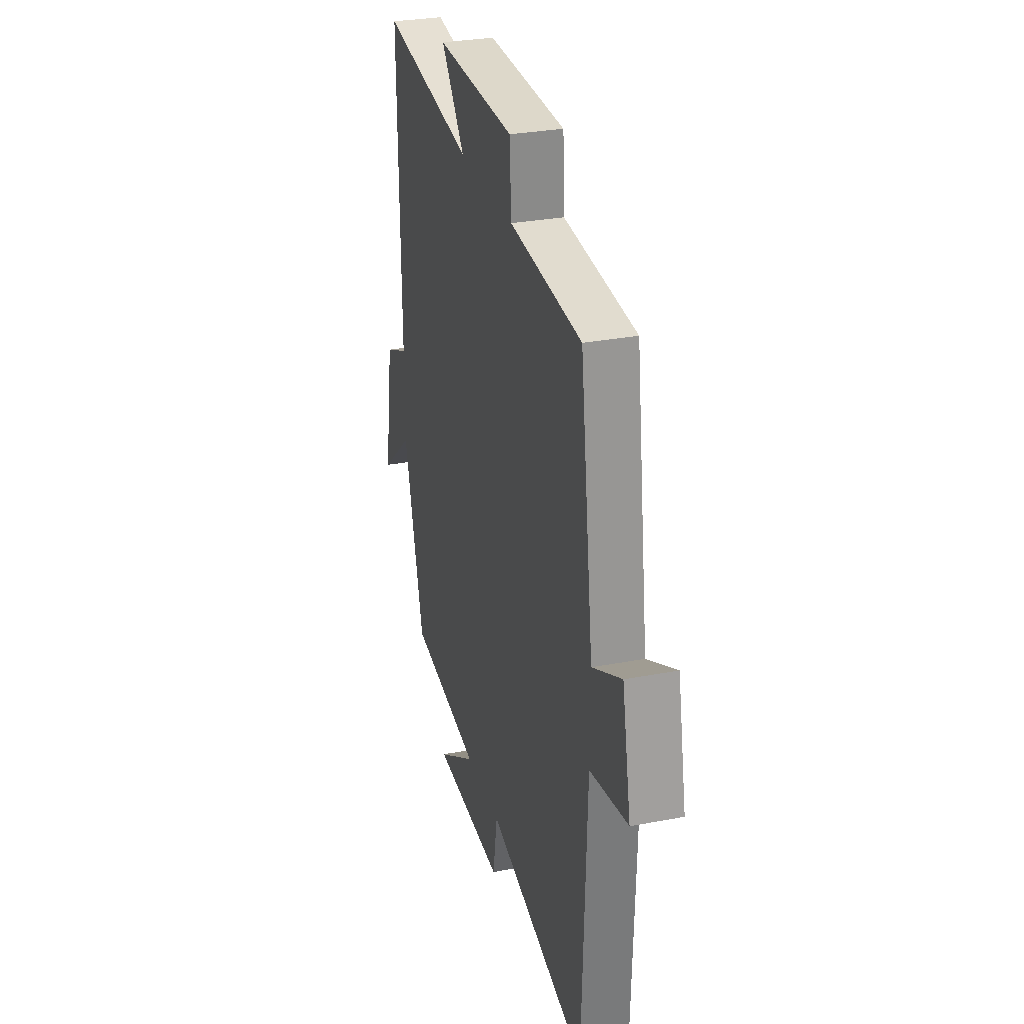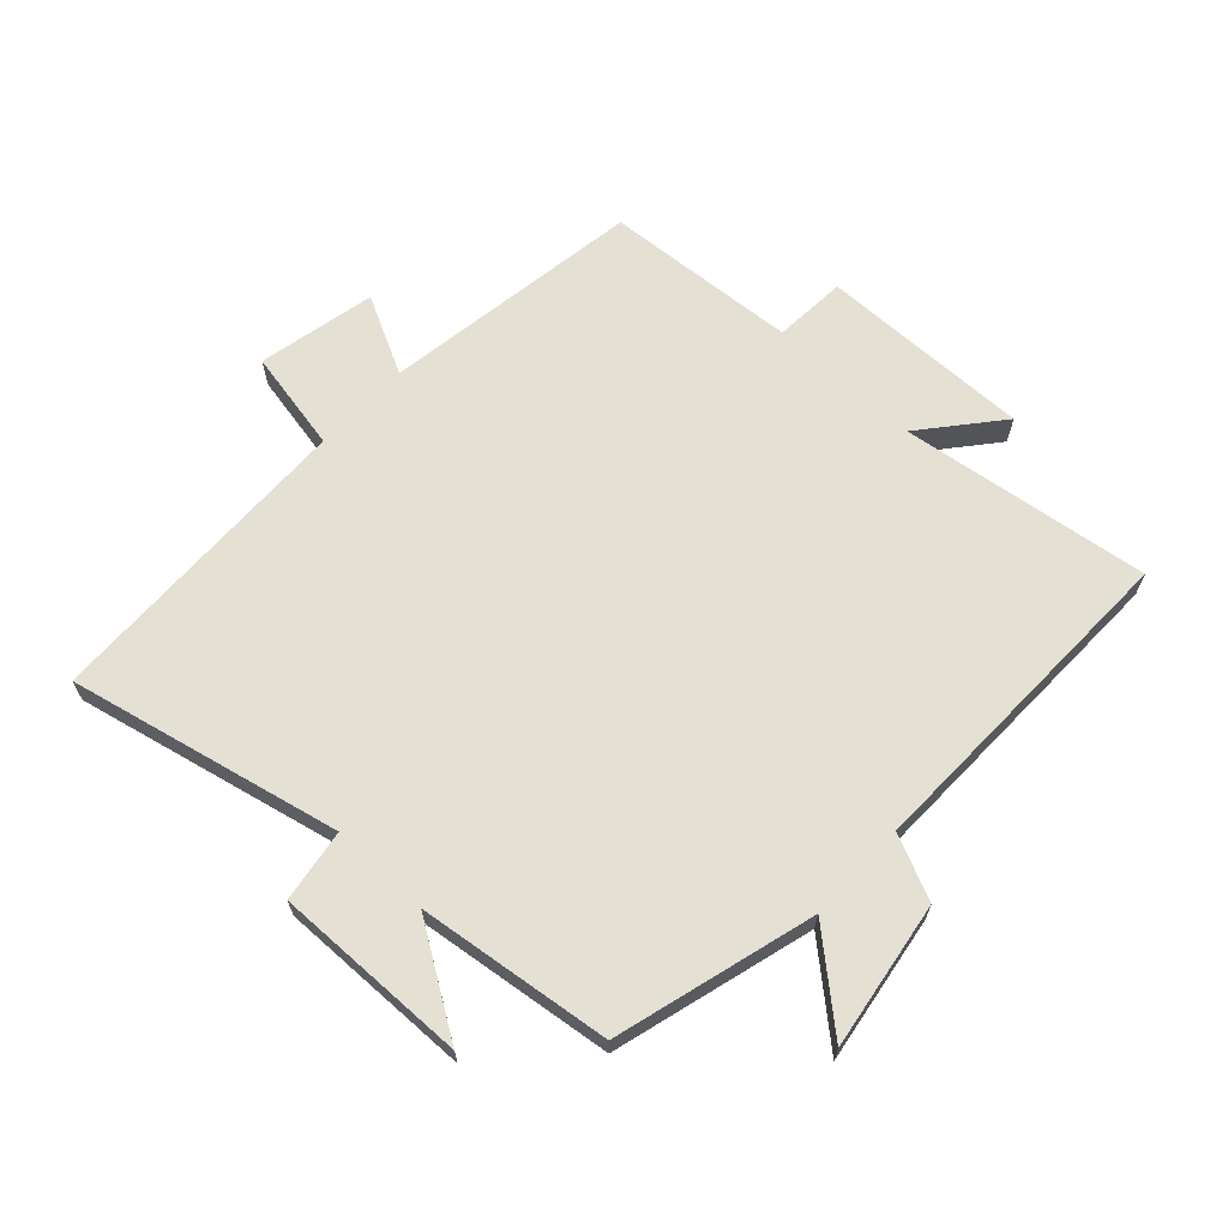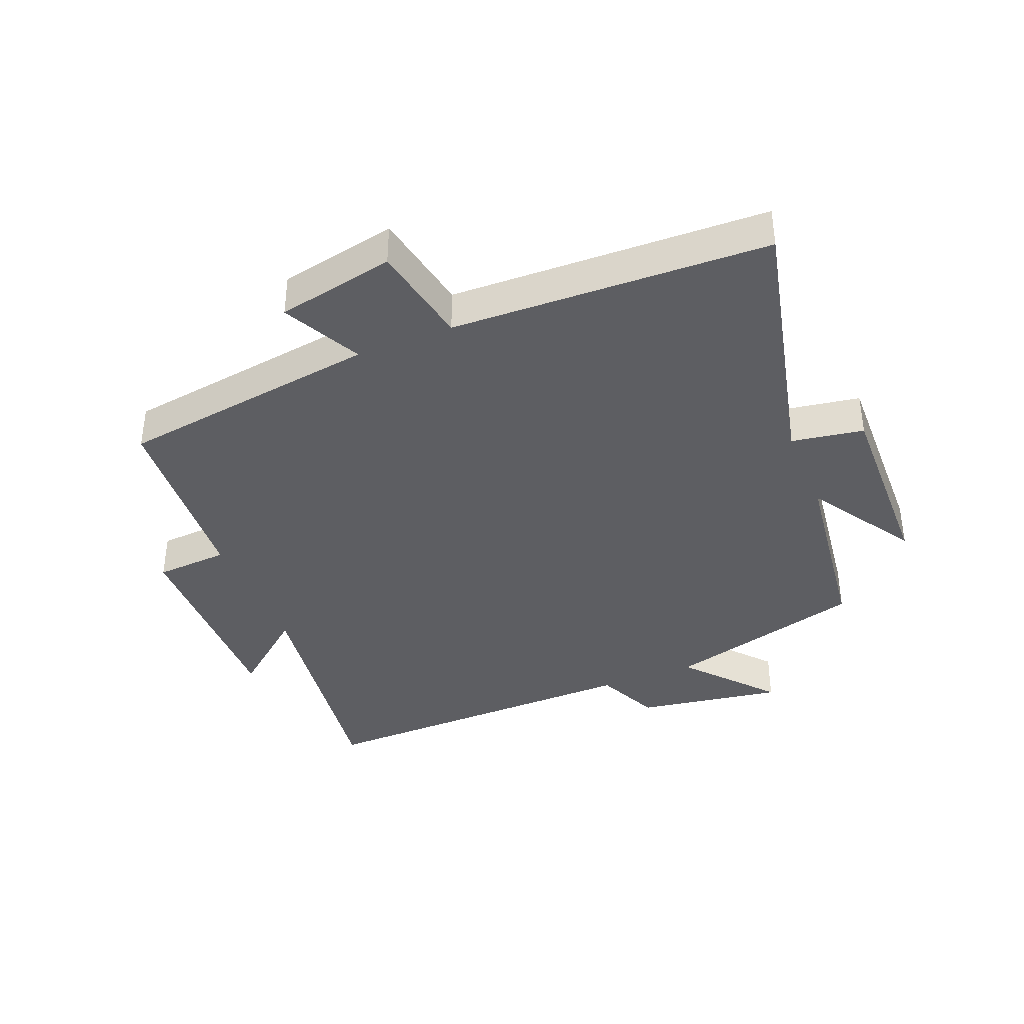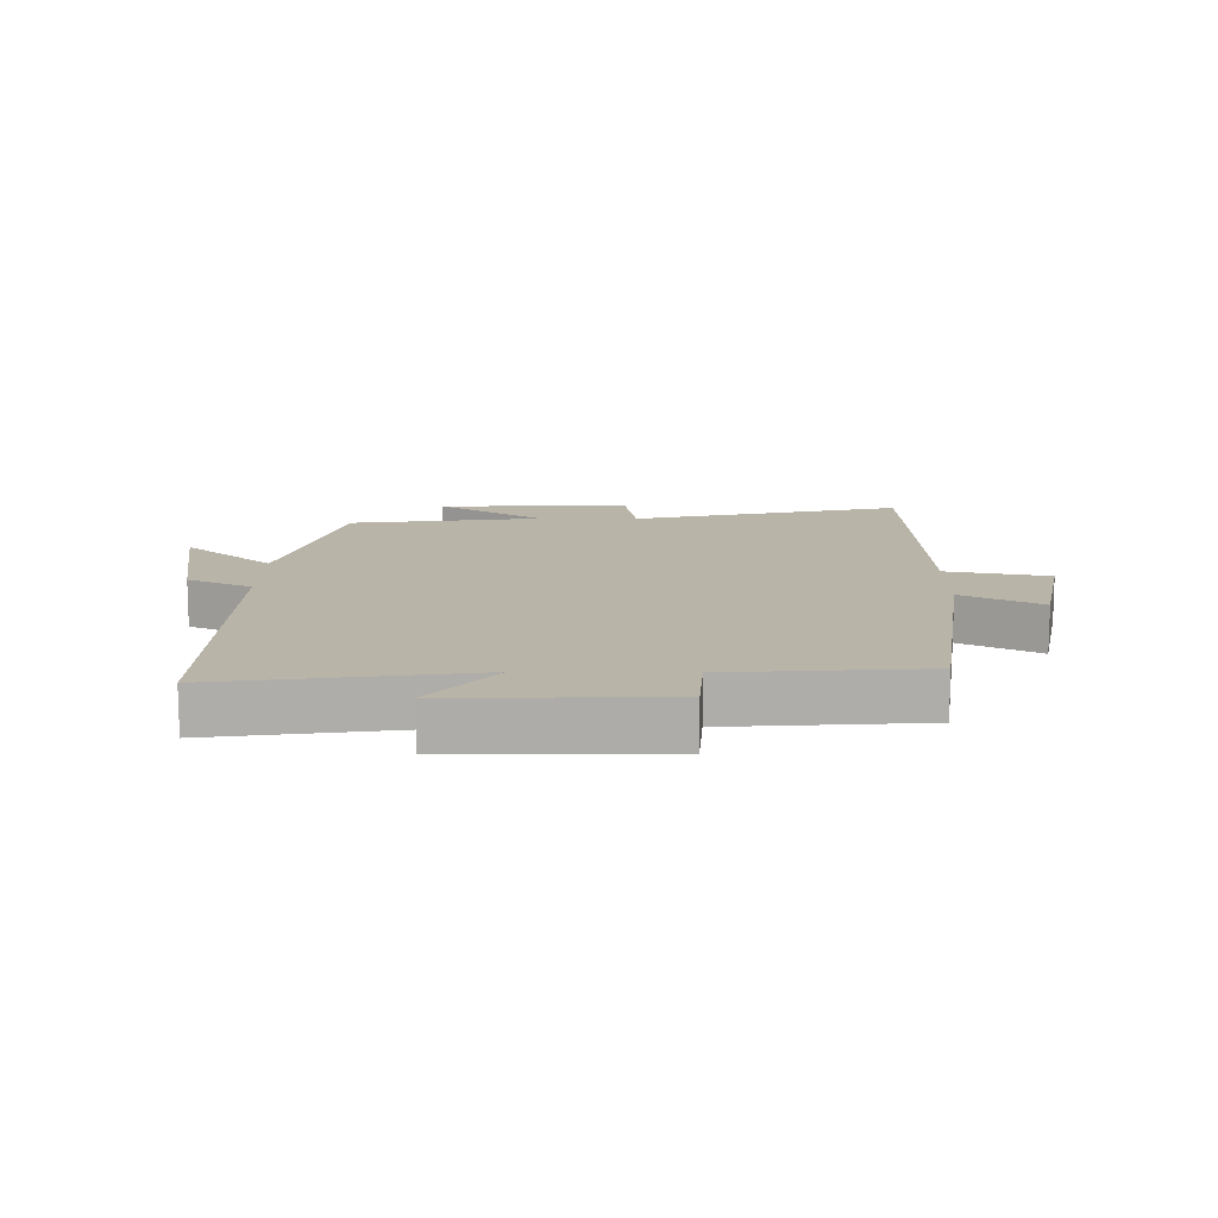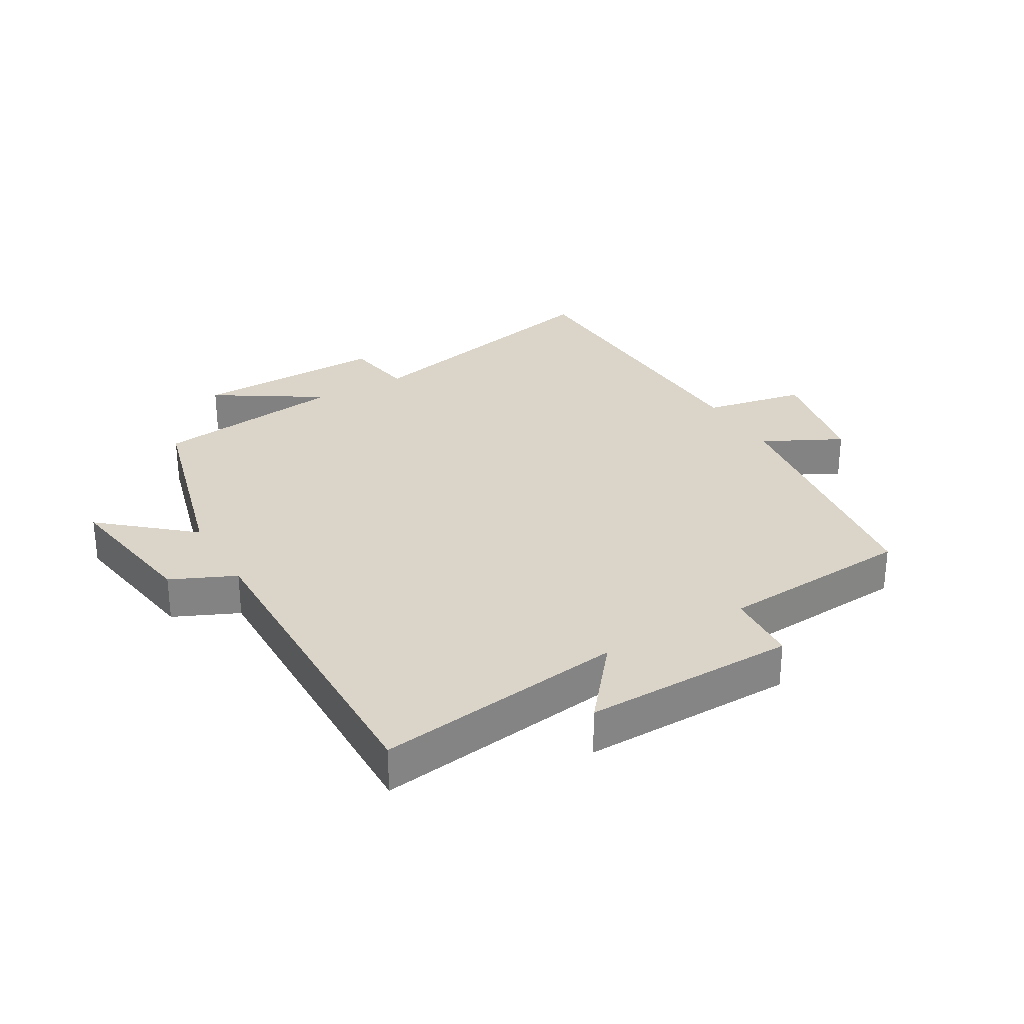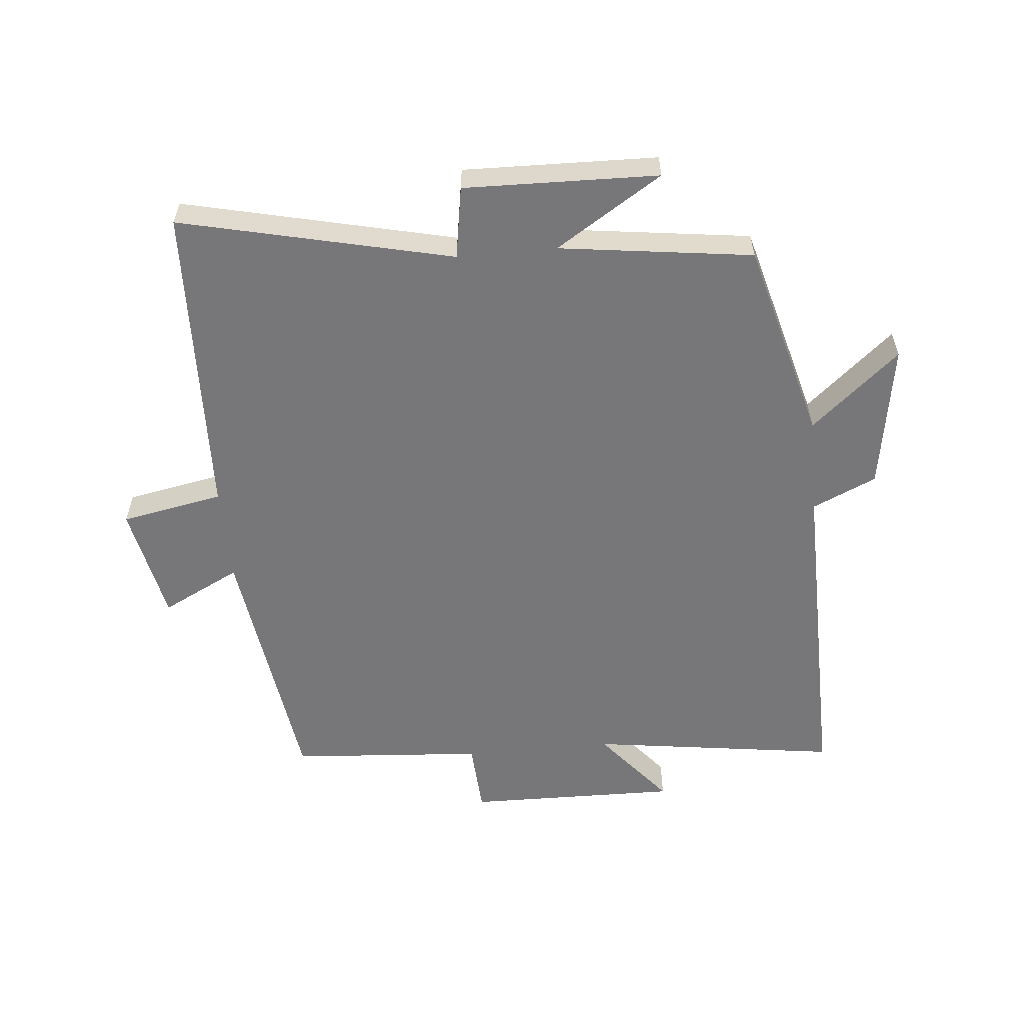
<metadata>
{"format":"obj","ext":"obj","renderer":"f3d","projection":"perspective","resolution":1024,"background":"white","views":[{"elev":30.0,"azim":74.4,"up":"+Z"},{"elev":65.7,"azim":-136.8,"up":"+Y"},{"elev":-38.7,"azim":112.2,"up":"+Y"},{"elev":13.1,"azim":0.6,"up":"+Y"},{"elev":29.3,"azim":-30.1,"up":"+Y"},{"elev":-57.2,"azim":-174.6,"up":"+Y"}]}
</metadata>
<code>
v 0.482 0.07 -0.6
v 0.051 0.07 -0.5
v 0.032 0.07 -0.615
v -0.276 0.07 -0.607
v -0.107 0.07 -0.5
v -0.414 0.07 -0.459
v -0.5 0.07 -0.141
v -0.64 0.07 -0.261
v -0.602 0.07 -0.027
v -0.5 0.07 0.019
v -0.508 0.07 0.556
v -0.111 0.07 0.5
v -0.212 0.07 0.623
v 0.126 0.07 0.617
v 0.133 0.07 0.5
v 0.442 0.07 0.477
v 0.5 0.07 0.06
v 0.625 0.07 0.123
v 0.663 0.07 -0.065
v 0.5 0.07 -0.096
v 0.482 0 -0.6
v 0.051 0 -0.5
v 0.032 0 -0.615
v -0.276 0 -0.607
v -0.107 0 -0.5
v -0.414 0 -0.459
v -0.5 0 -0.141
v -0.64 0 -0.261
v -0.602 0 -0.027
v -0.5 0 0.019
v -0.508 0 0.556
v -0.111 0 0.5
v -0.212 0 0.623
v 0.126 0 0.617
v 0.133 0 0.5
v 0.442 0 0.477
v 0.5 0 0.06
v 0.625 0 0.123
v 0.663 0 -0.065
v 0.5 0 -0.096
f 17 18 19 20
f 15 16 17 20
f 15 20 1 2
f 12 13 14 15
f 12 15 2 3
f 10 11 12 3
f 7 8 9 10
f 5 6 7 10
f 5 10 3
f 3 4 5
f 40 39 38 37
f 40 37 36 35
f 22 21 40 35
f 35 34 33 32
f 23 22 35 32
f 23 32 31 30
f 30 29 28 27
f 30 27 26 25
f 23 30 25
f 25 24 23
f 1 21 22 2
f 2 22 23 3
f 3 23 24 4
f 4 24 25 5
f 5 25 26 6
f 6 26 27 7
f 7 27 28 8
f 8 28 29 9
f 9 29 30 10
f 10 30 31 11
f 11 31 32 12
f 12 32 33 13
f 13 33 34 14
f 14 34 35 15
f 15 35 36 16
f 16 36 37 17
f 17 37 38 18
f 18 38 39 19
f 19 39 40 20
f 20 40 21 1

</code>
